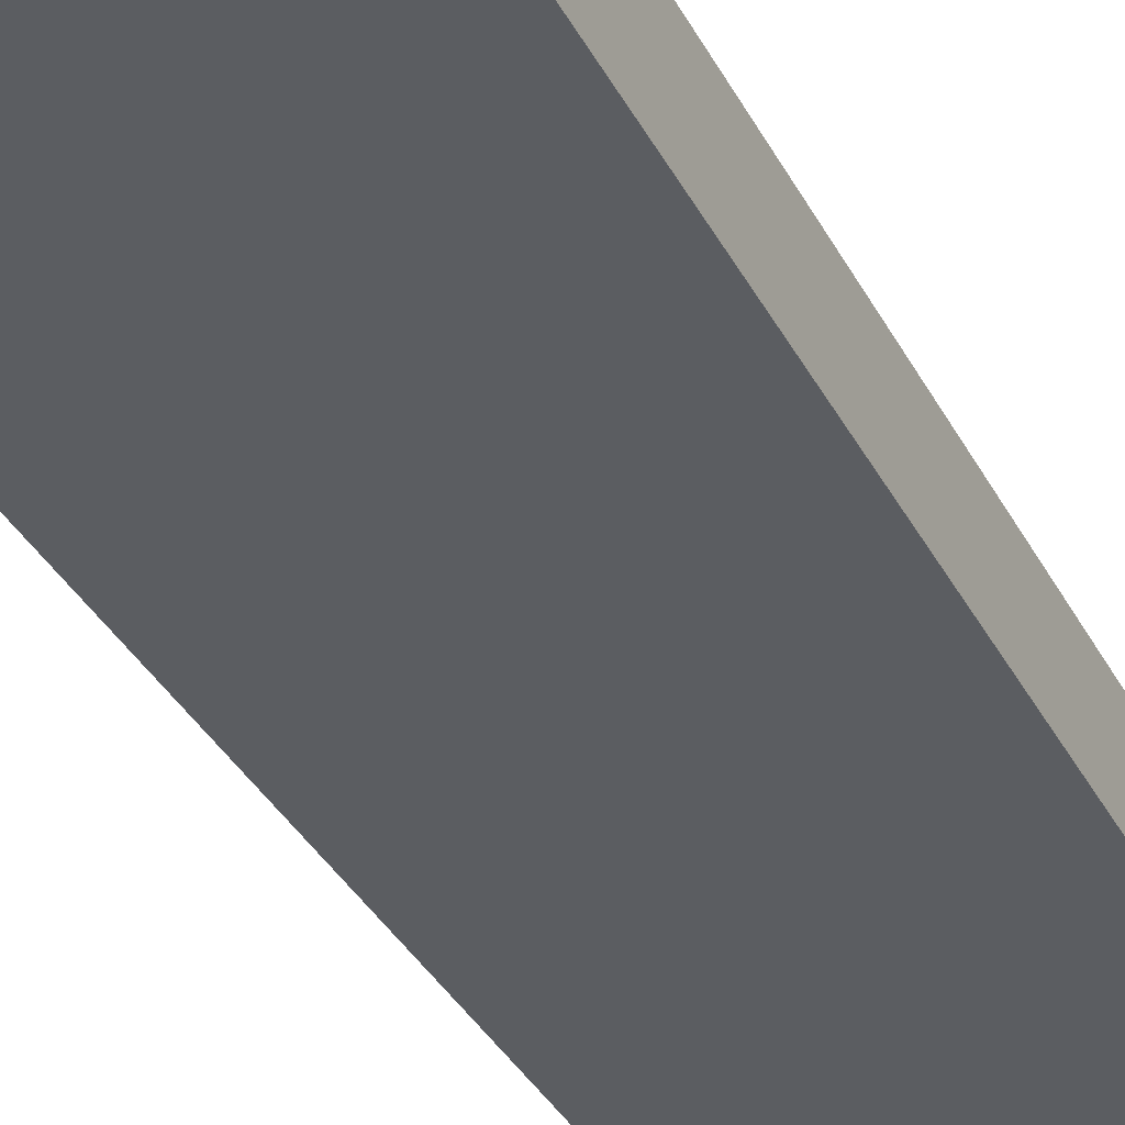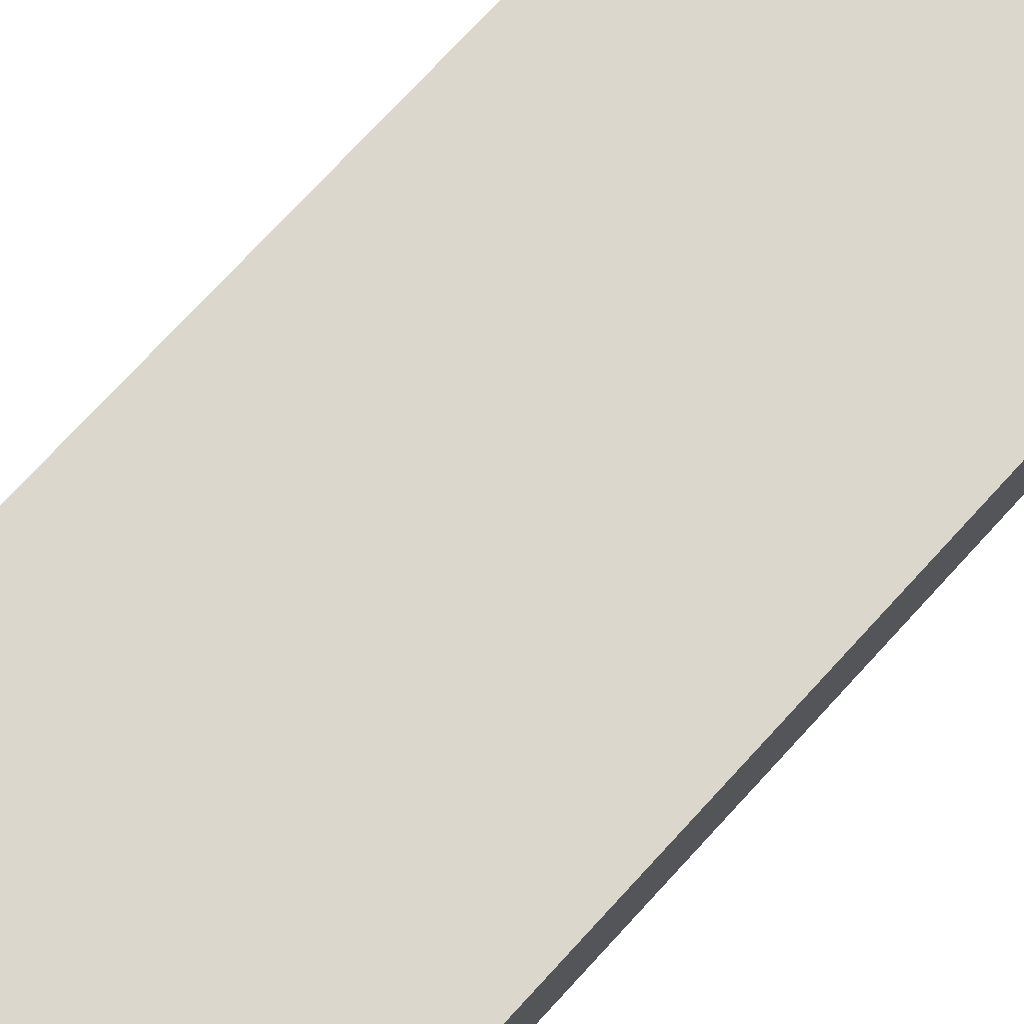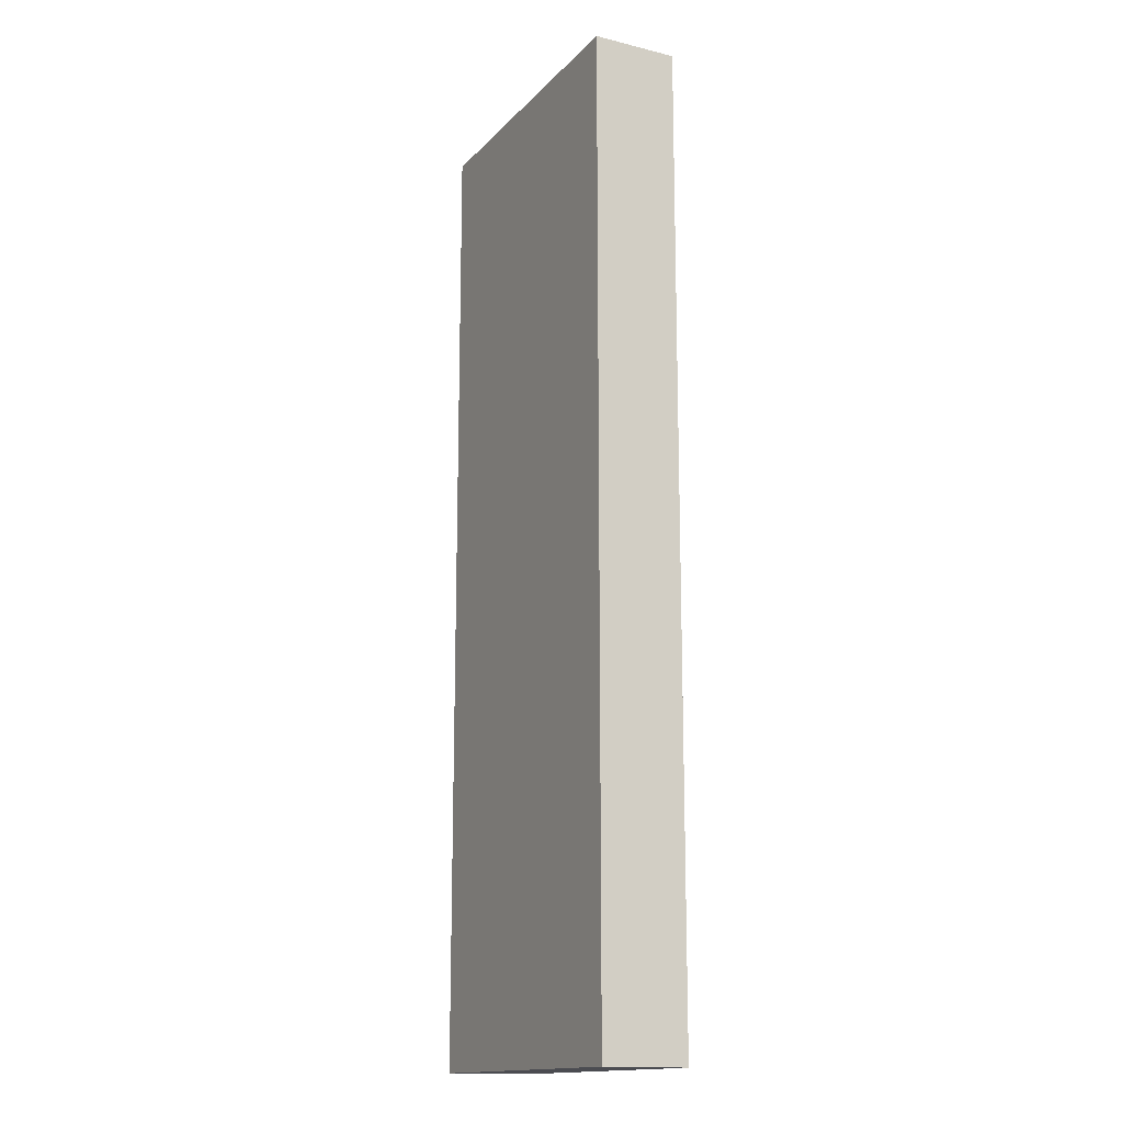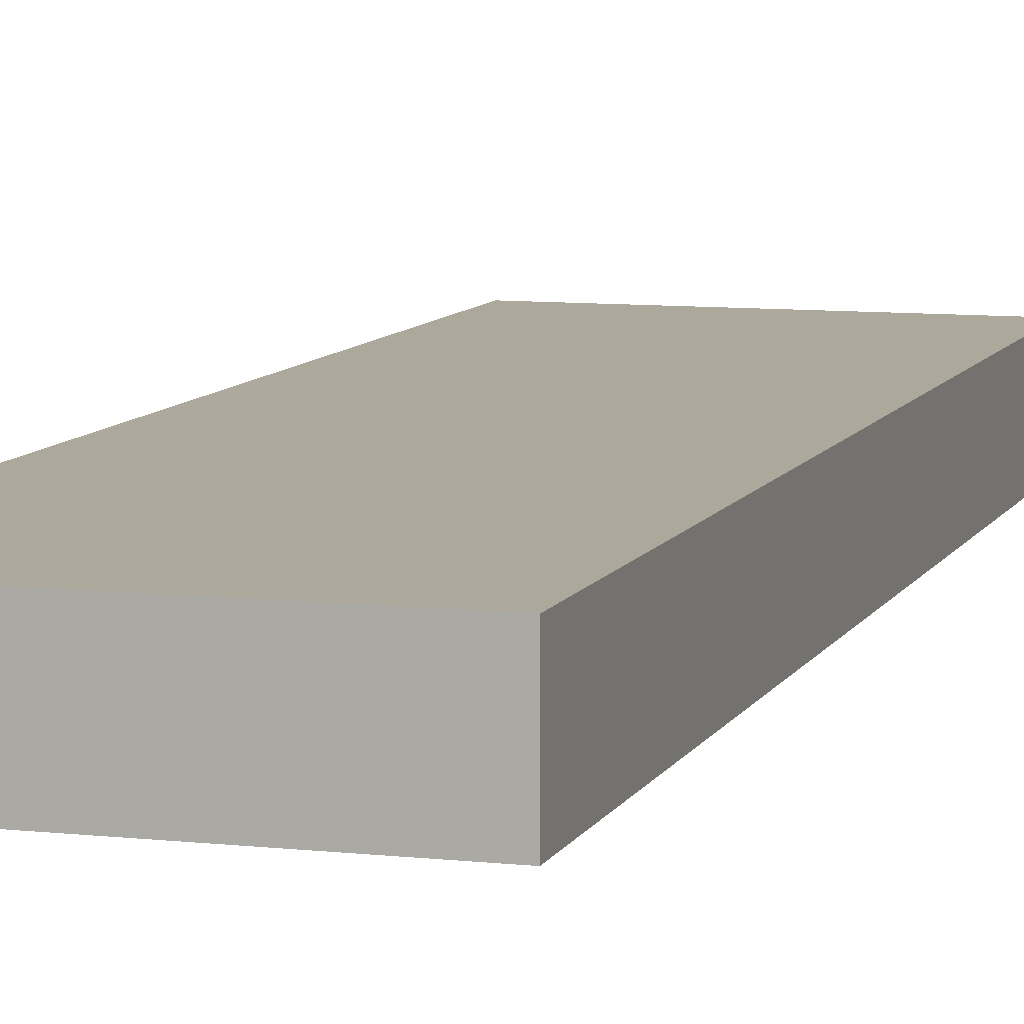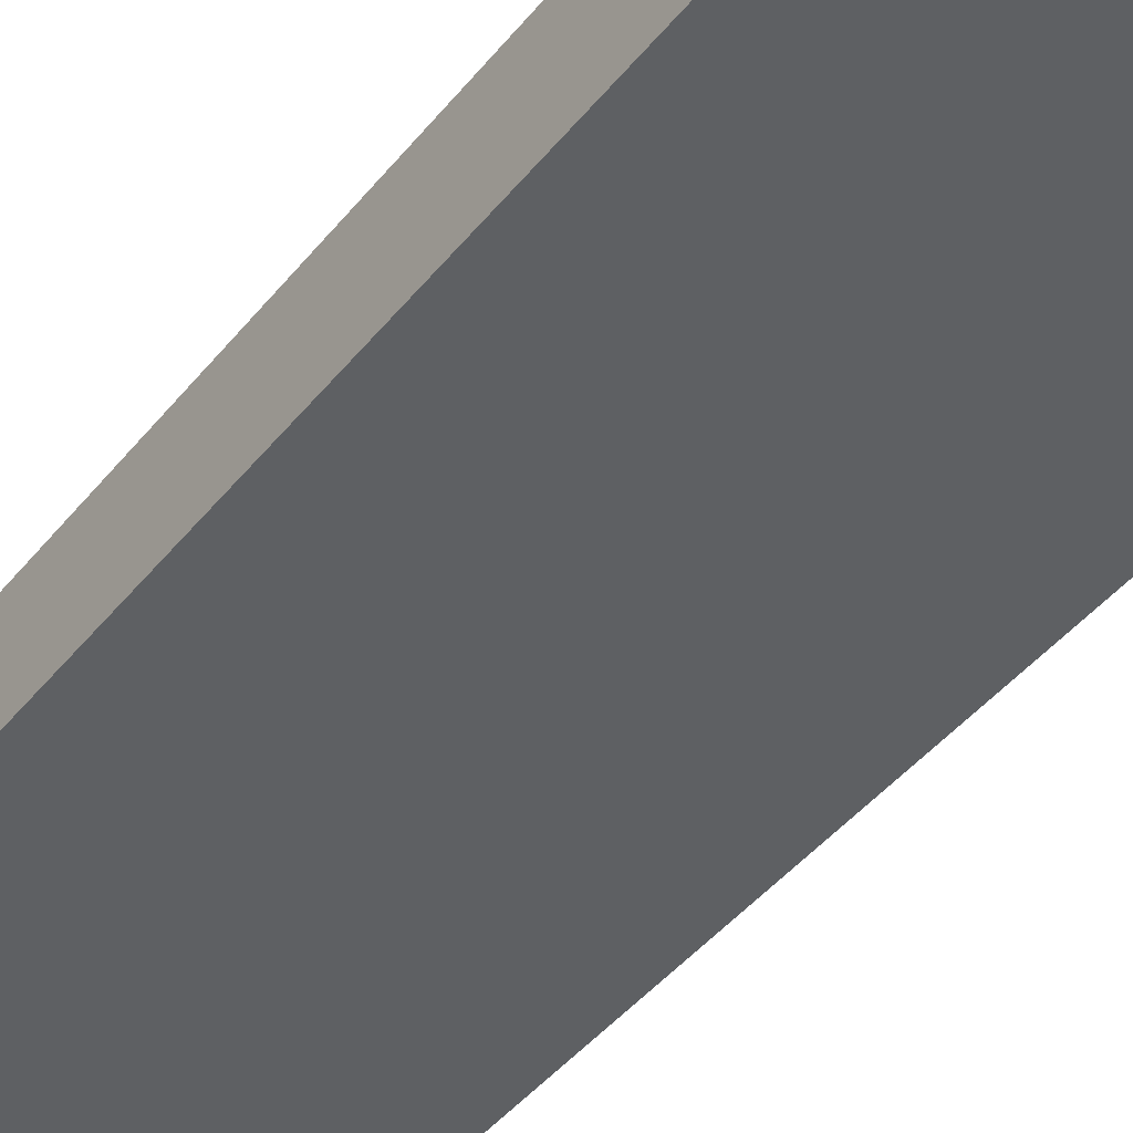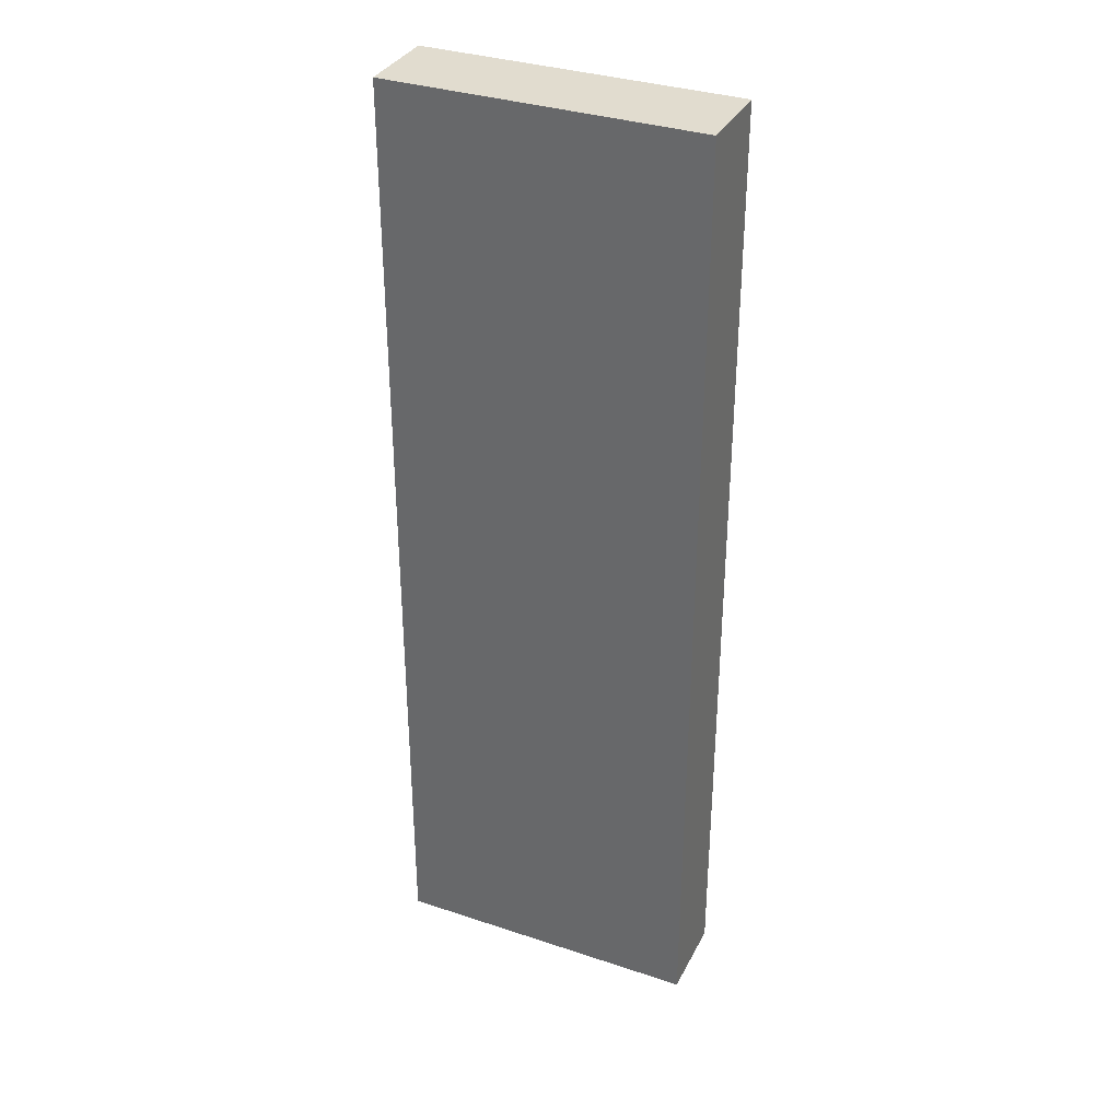
<metadata>
{"format":"obj","ext":"obj","renderer":"f3d","projection":"perspective","resolution":1024,"background":"white","views":[{"elev":-36.0,"azim":24.8,"up":"+Z"},{"elev":73.1,"azim":-137.6,"up":"+Z"},{"elev":-15.4,"azim":62.8,"up":"+Y"},{"elev":8.5,"azim":16.9,"up":"+Z"},{"elev":-42.4,"azim":145.0,"up":"+Z"},{"elev":34.4,"azim":-155.9,"up":"+Y"}]}
</metadata>
<code>
g final_wall
v -5.781 0 1.562
v -5.781 0 -1.562
v -5.781 35.72 -1.562
v -5.781 35.72 1.562
v -5.781 0 -1.562
v 5.781 0 -1.562
v 5.781 35.72 -1.562
v -5.781 35.72 -1.562
v 5.781 0 -1.562
v 5.781 0 1.562
v 5.781 35.72 1.562
v 5.781 35.72 -1.562
v 5.781 0 1.562
v -5.781 0 1.562
v -5.781 35.72 1.562
v 5.781 35.72 1.562
v -5.781 0 -1.562
v -5.781 0 1.562
v 5.781 0 1.562
v 5.781 0 -1.562
v 5.781 35.72 -1.562
v 5.781 35.72 1.562
v -5.781 35.72 1.562
v -5.781 35.72 -1.562
g final_wall_0
f 3 2 1
f 4 3 1
f 7 6 5
f 8 7 5
f 11 10 9
f 12 11 9
f 15 14 13
f 16 15 13
f 19 18 17
f 20 19 17
f 23 22 21
f 24 23 21

</code>
